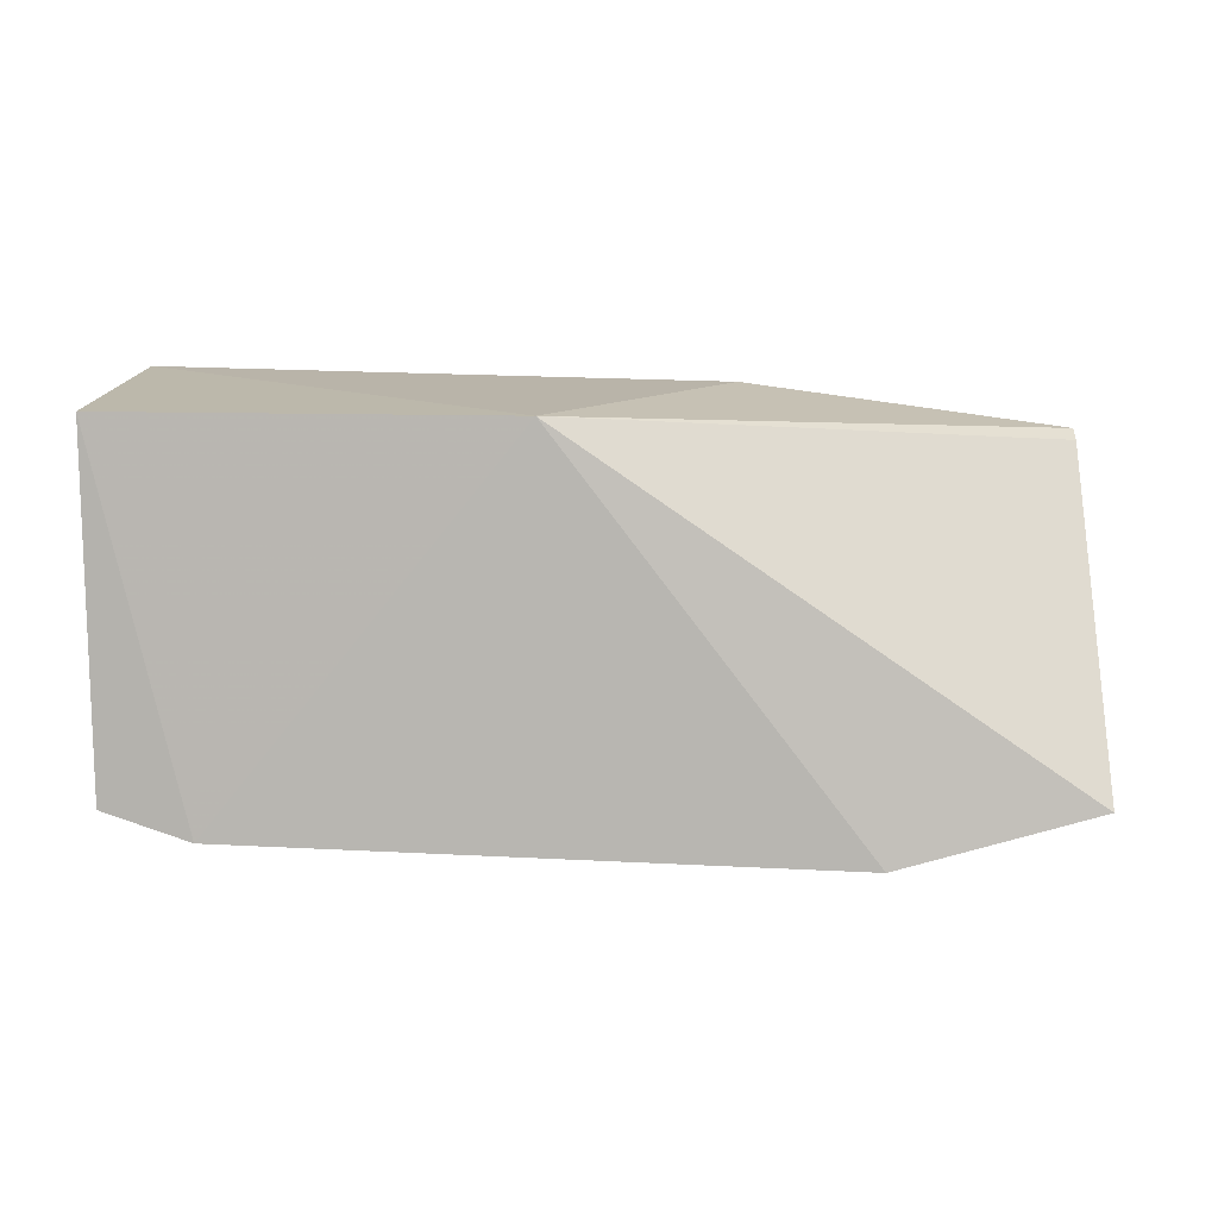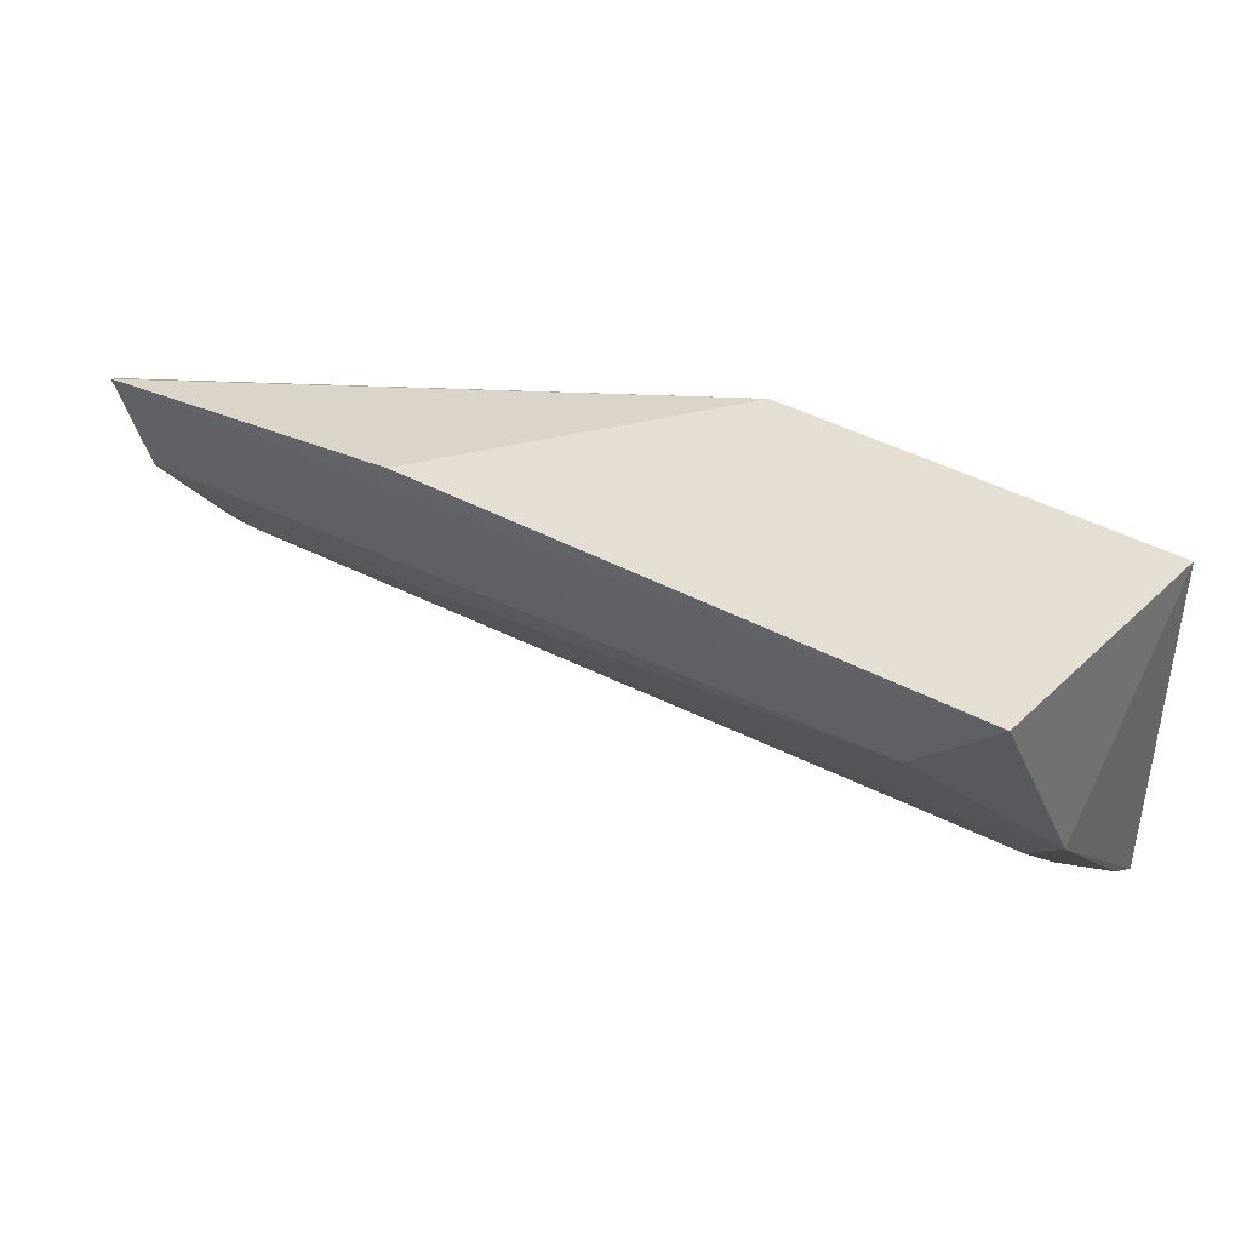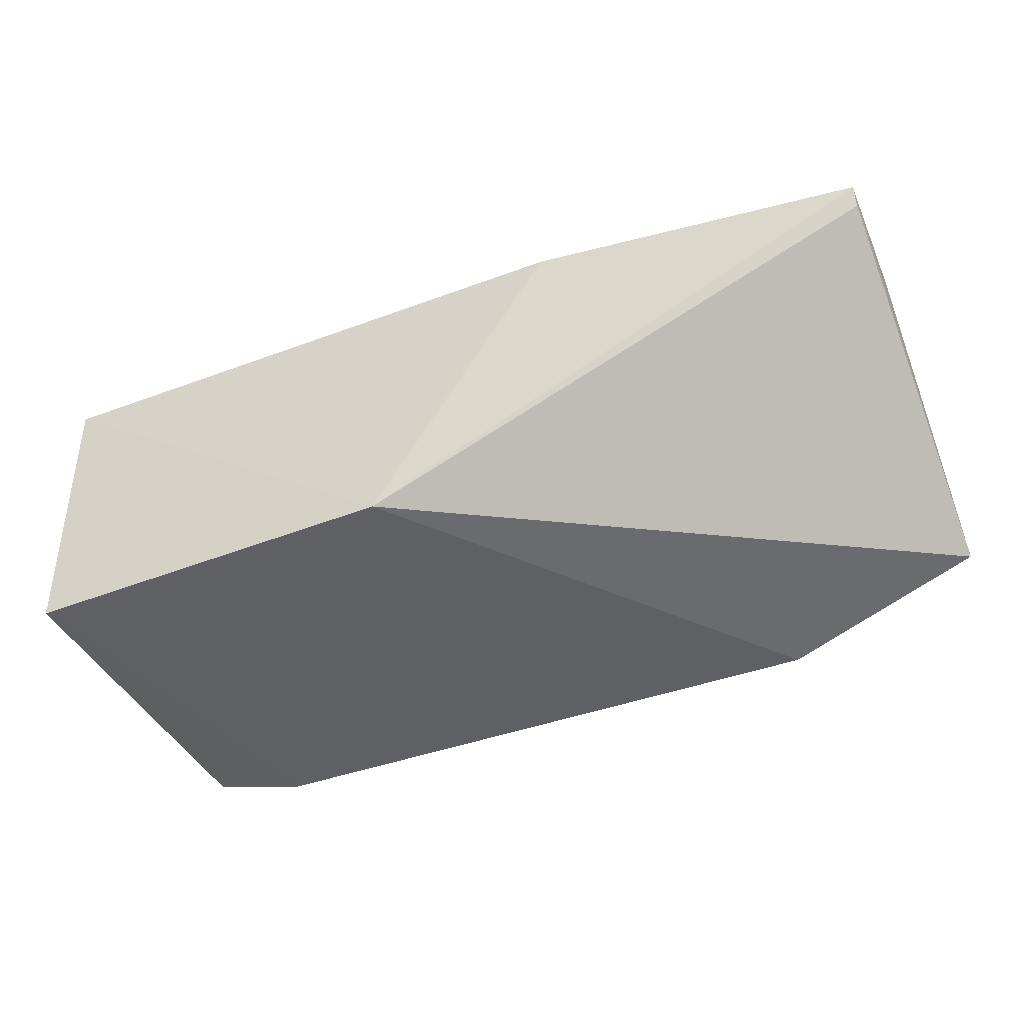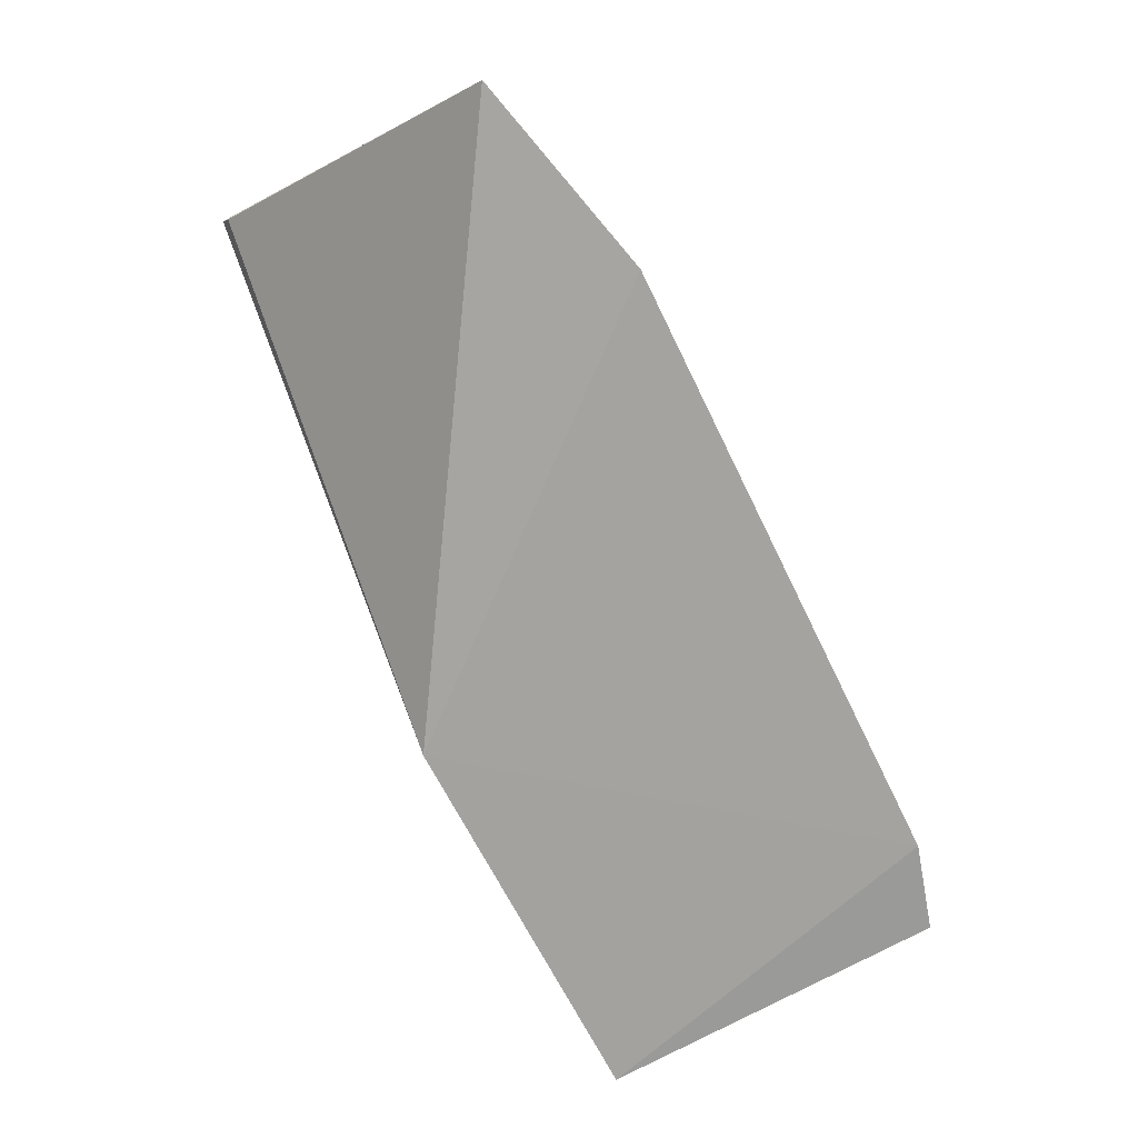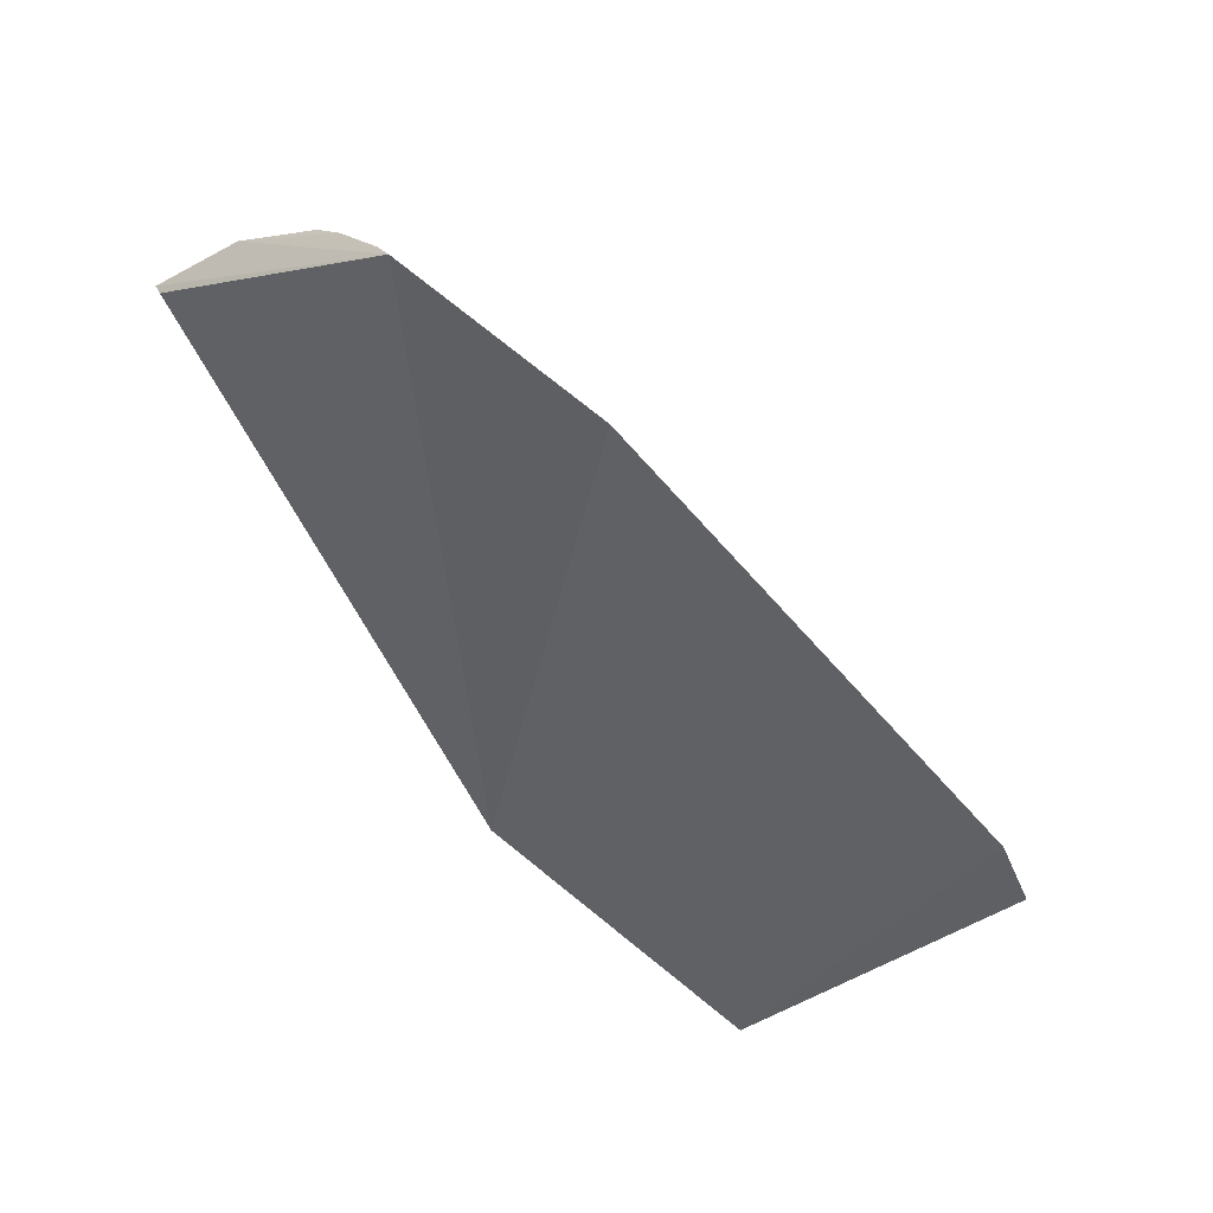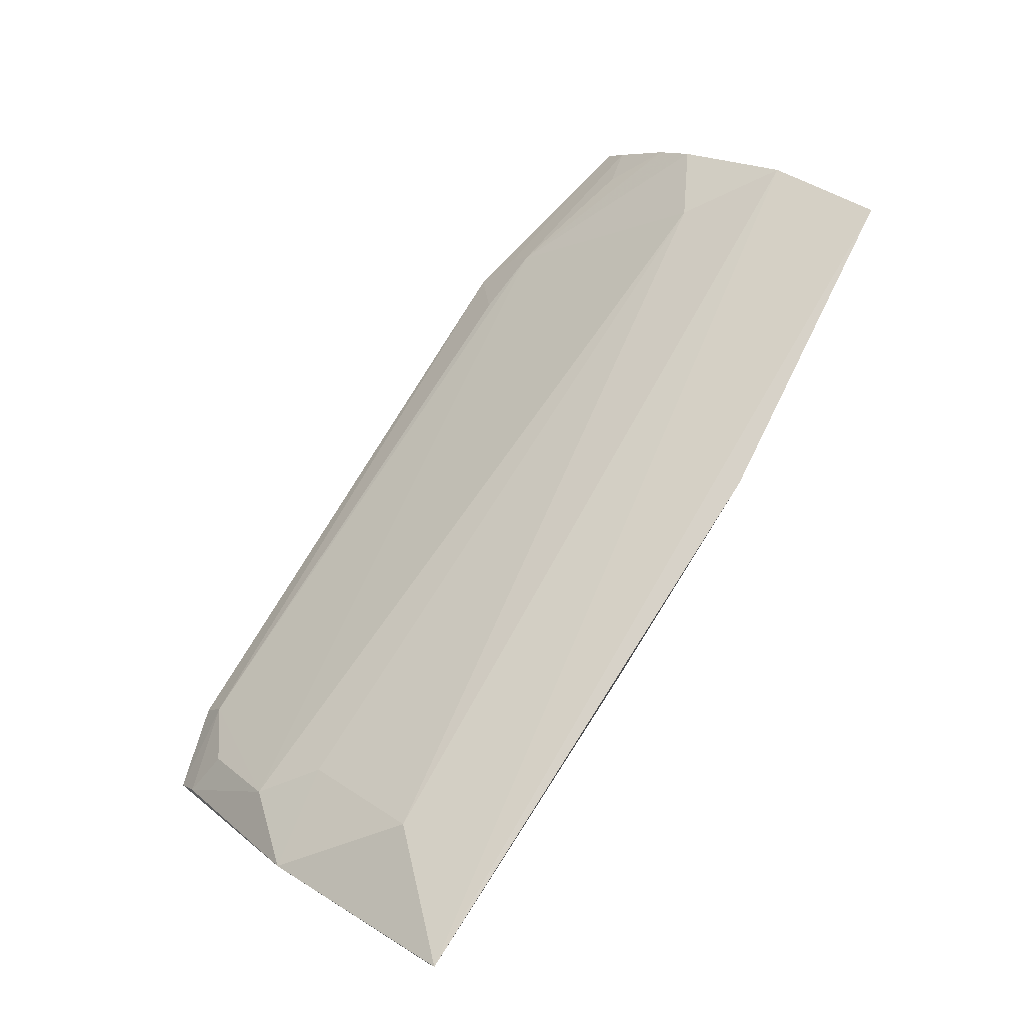
<metadata>
{"format":"obj","ext":"obj","renderer":"f3d","projection":"perspective","resolution":1024,"background":"white","views":[{"elev":-78.2,"azim":-0.6,"up":"+Y"},{"elev":38.8,"azim":-142.9,"up":"+Z"},{"elev":-41.4,"azim":24.6,"up":"+Y"},{"elev":-73.8,"azim":118.6,"up":"+Y"},{"elev":-47.3,"azim":129.4,"up":"+Y"},{"elev":76.6,"azim":-56.3,"up":"+Y"}]}
</metadata>
<code>
v 0.01679 0.01744 0.05681
v 0.01675 0.01626 0.05625
v 0.01687 0.001984 0.03754
v -0.03301 -0.001227 0.0363
v -0.03871 2.986e-05 0.05925
v 0.01179 0.01282 0.04617
v -0.01489 0.0005288 0.05921
v -0.03816 0.01665 0.06003
v 0.01652 0.01049 0.04367
v 0.004154 -0.0003938 0.03476
v -0.03826 -0.0007859 0.03798
v -0.03563 0.007358 0.04396
v 0.01671 0.01543 0.05006
v -0.003387 0.01738 0.05939
v 0.006333 0.003237 0.03711
v -0.03876 0.009861 0.04806
v -0.03537 0.002877 0.03965
v 0.01666 0.008044 0.04164
v 0.006374 0.001415 0.03604
v -0.03253 0.0005734 0.03724
v -0.03228 0.01478 0.05362
v -0.03811 0.0009186 0.03902
v 0.01668 0.003904 0.03865
v 0.002069 0.002468 0.03672
v -0.03233 0.009841 0.04673
v 0.01405 0.005413 0.03938
f 1 2 3
f 7 2 1
f 7 3 2
f 7 5 4
f 8 5 7
f 10 7 4
f 10 3 7
f 11 4 5
f 13 8 1
f 13 9 6
f 13 1 3
f 14 8 7
f 14 7 1
f 14 1 8
f 15 12 6
f 15 6 9
f 16 11 5
f 16 5 8
f 18 13 3
f 18 9 13
f 18 15 9
f 19 3 10
f 19 10 15
f 20 10 4
f 20 4 11
f 20 17 12
f 20 12 15
f 21 13 6
f 21 16 8
f 21 8 13
f 22 16 12
f 22 12 17
f 22 11 16
f 22 20 11
f 22 17 20
f 23 18 3
f 23 19 15
f 23 3 19
f 24 20 15
f 24 15 10
f 24 10 20
f 25 21 6
f 25 6 12
f 25 12 16
f 25 16 21
f 26 23 15
f 26 15 18
f 26 18 23

</code>
